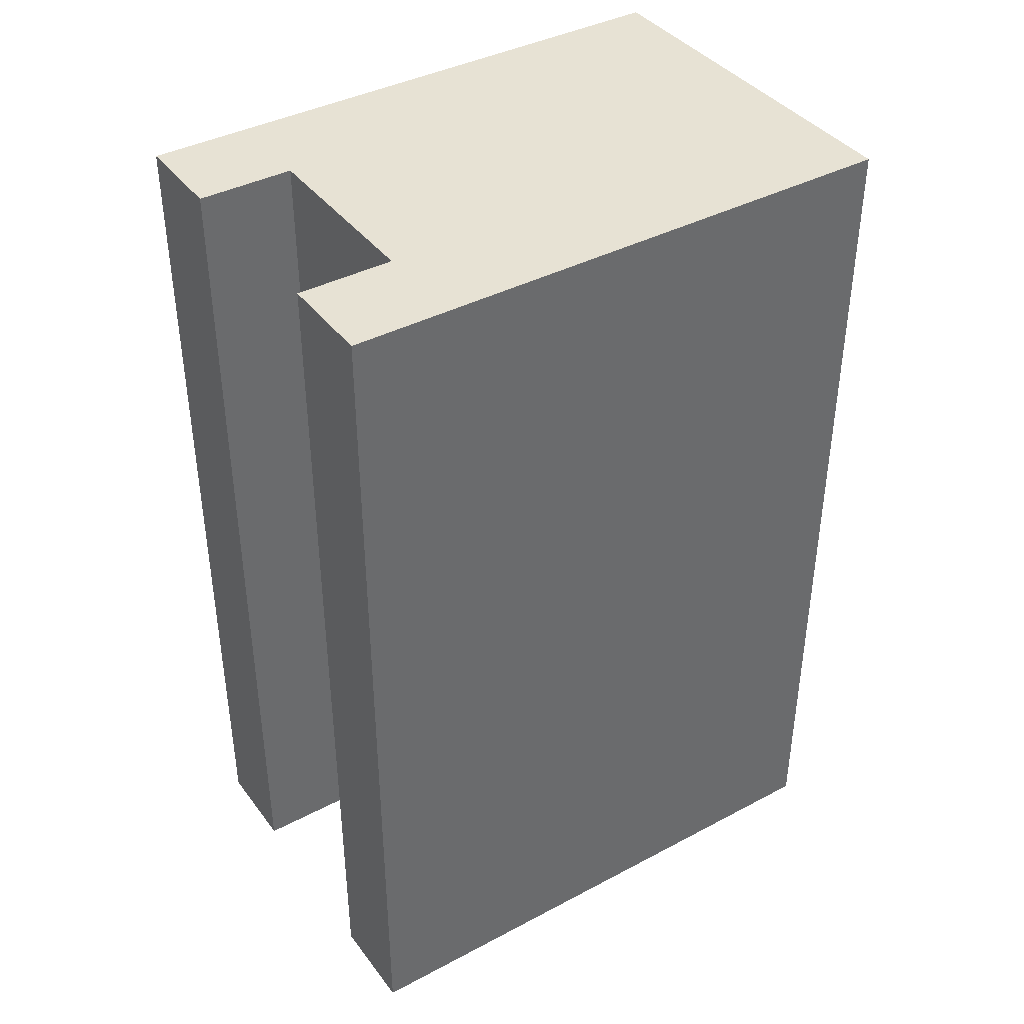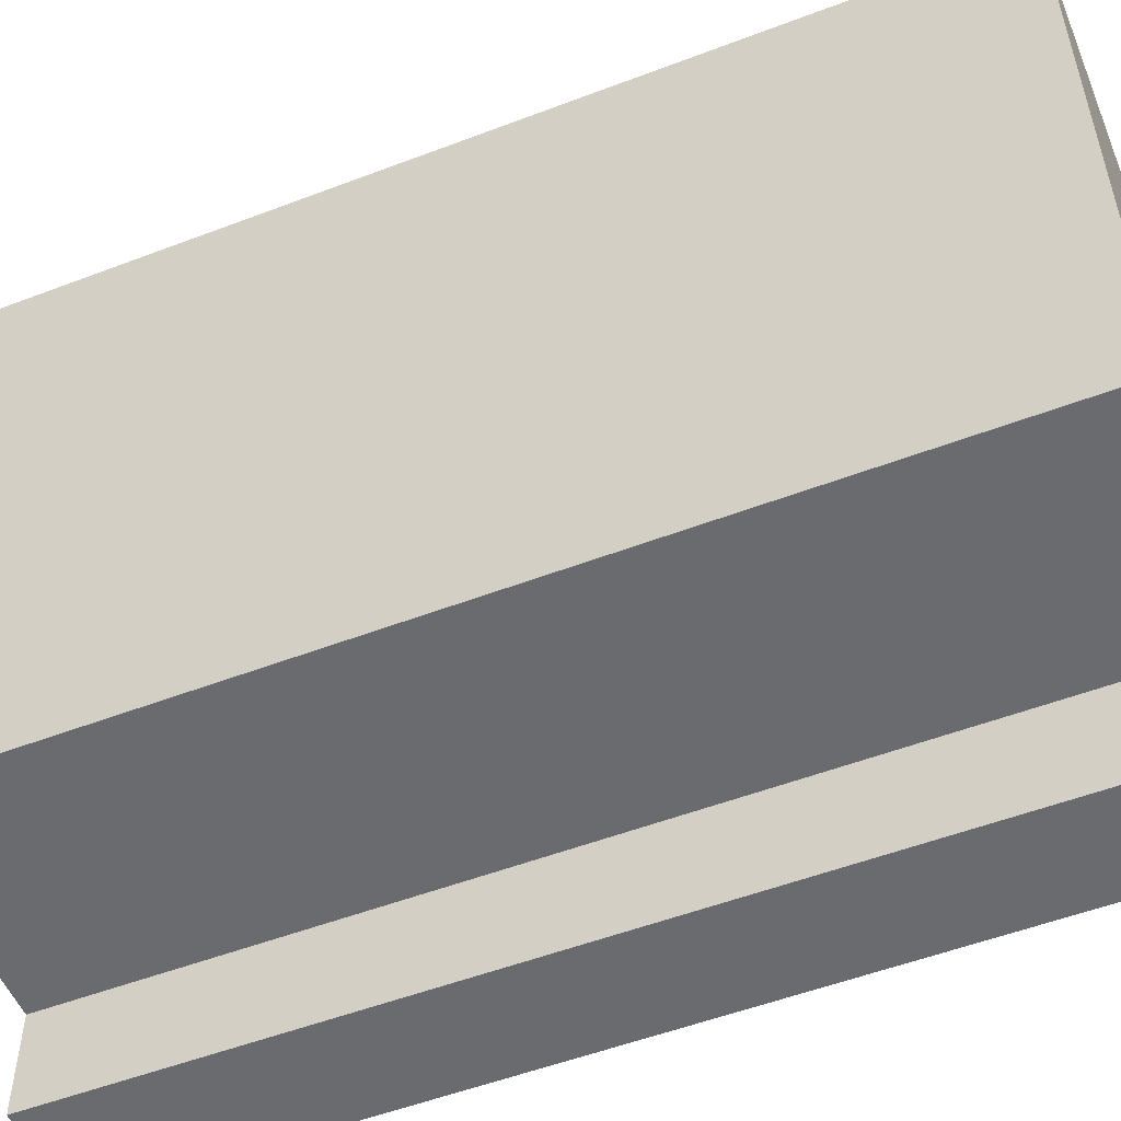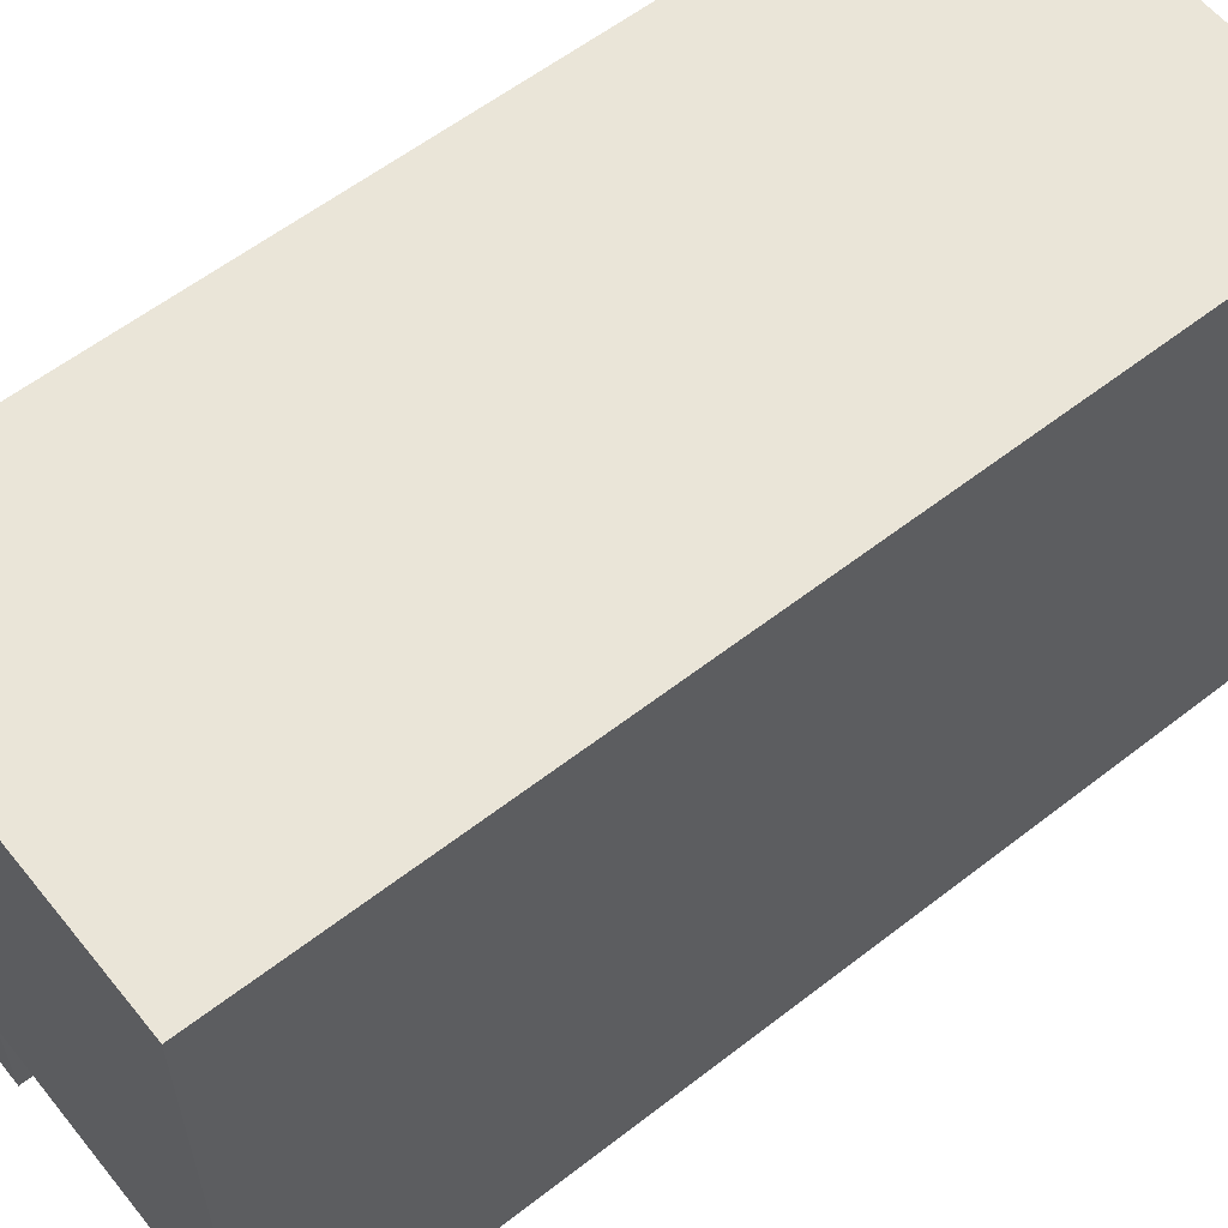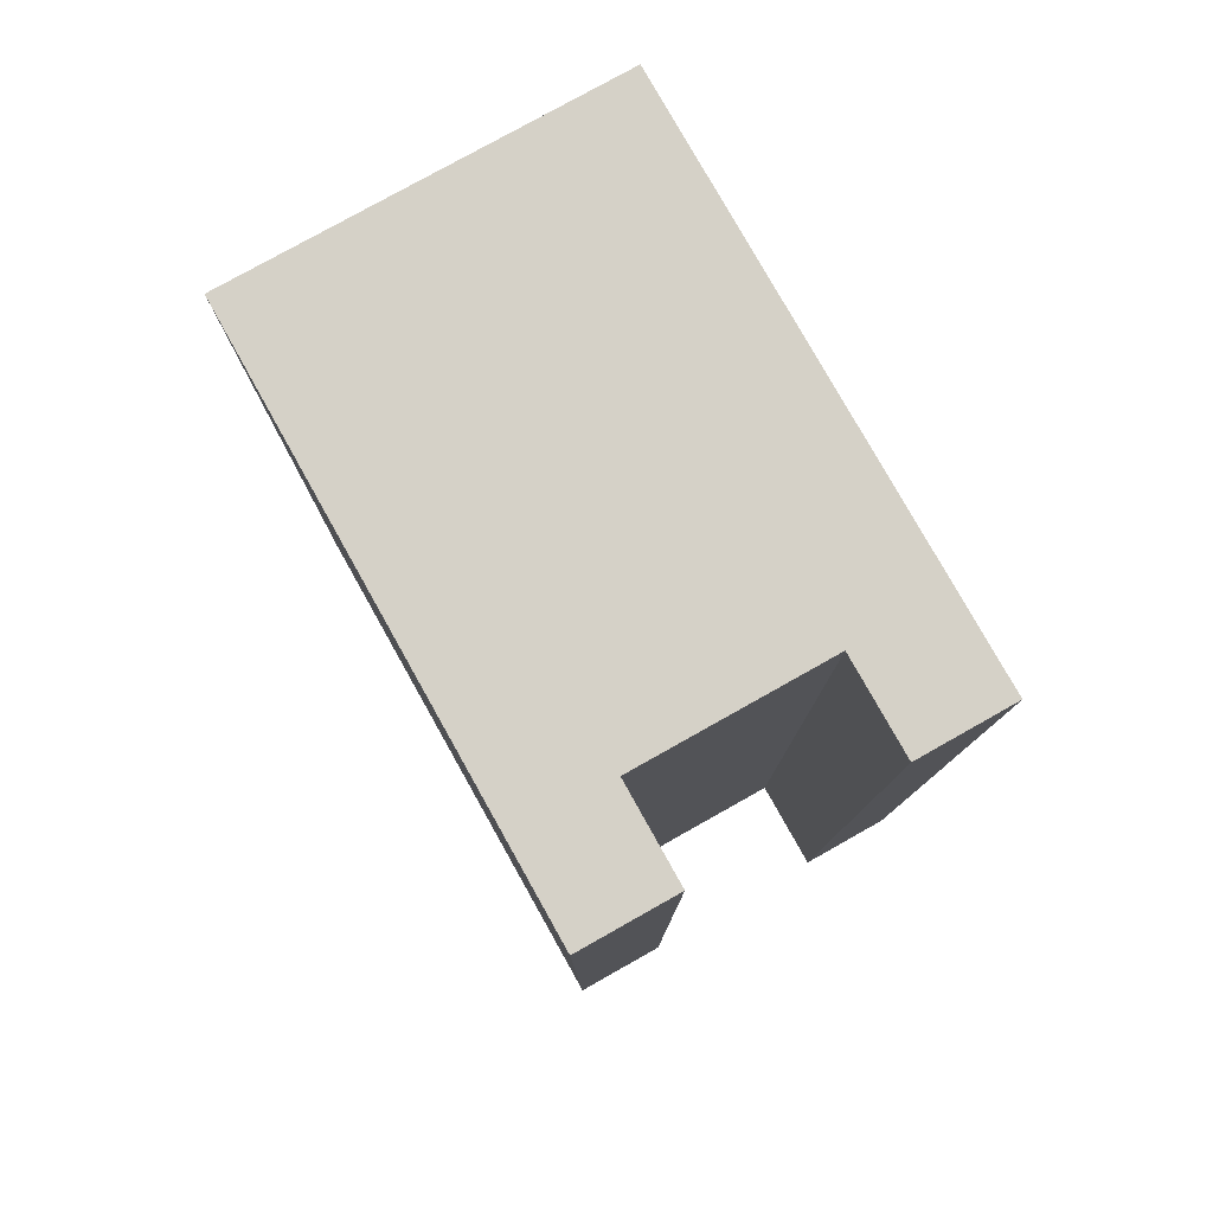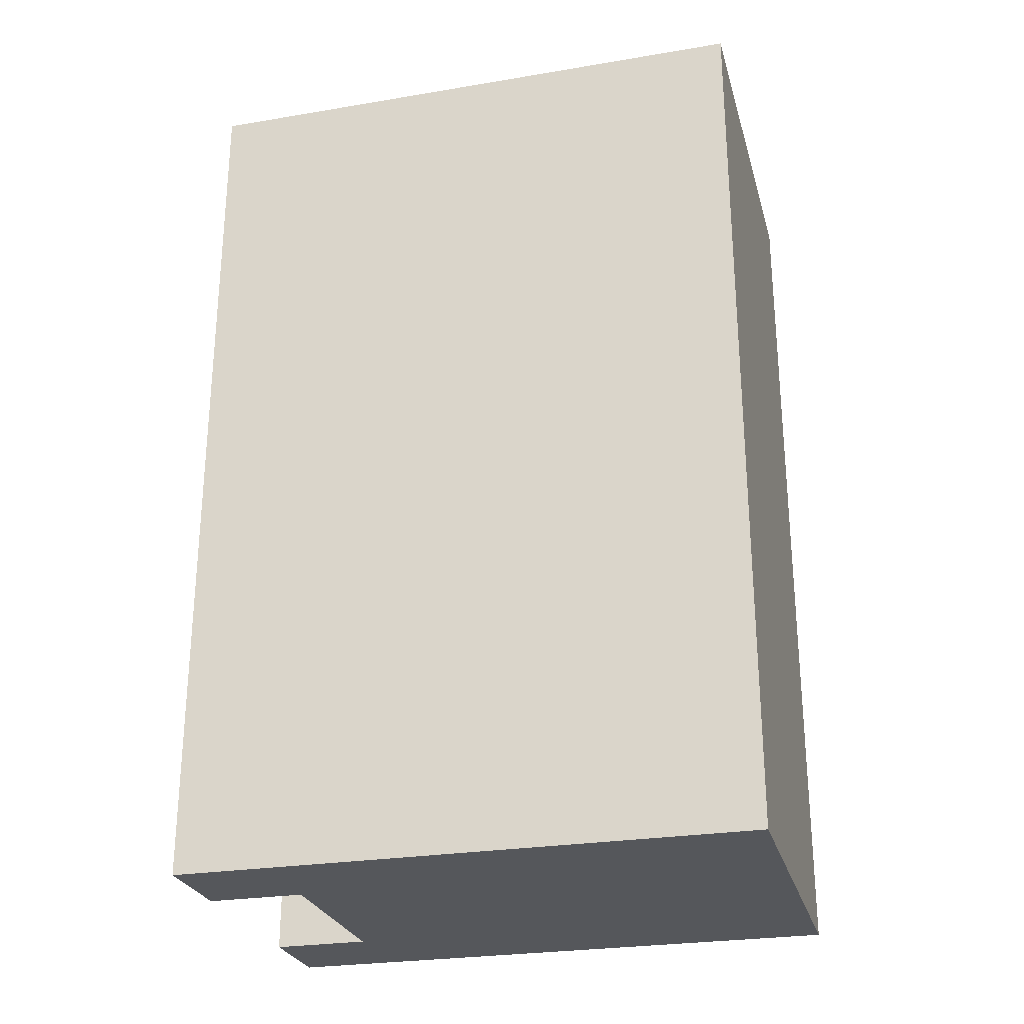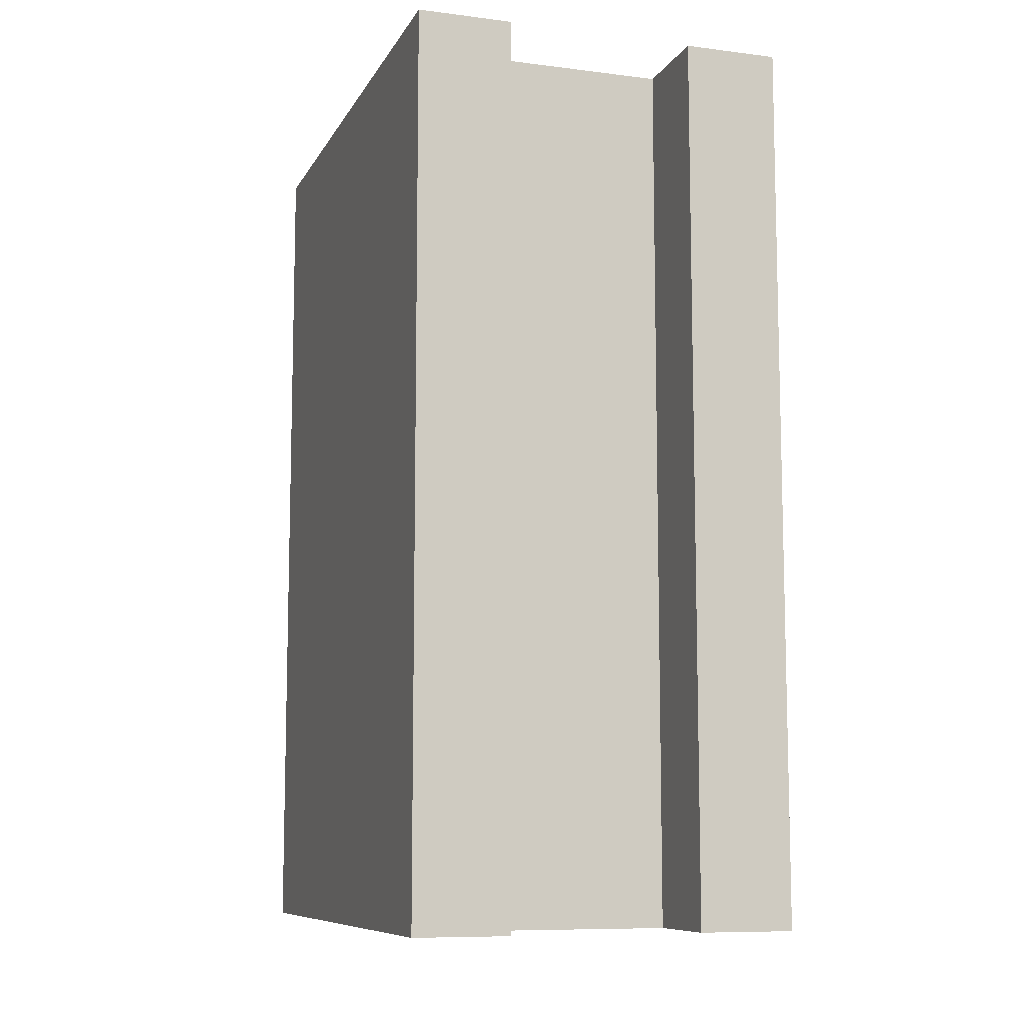
<metadata>
{"format":"obj","ext":"obj","renderer":"f3d","projection":"perspective","resolution":1024,"background":"white","views":[{"elev":39.8,"azim":-123.2,"up":"+Y"},{"elev":-53.3,"azim":112.2,"up":"+Z"},{"elev":58.8,"azim":-128.7,"up":"+Z"},{"elev":79.0,"azim":150.7,"up":"+Y"},{"elev":-26.6,"azim":-75.3,"up":"+Y"},{"elev":-9.2,"azim":161.7,"up":"+Y"}]}
</metadata>
<code>
o Cube.001
v 0.9 0 0.125
v 0.9 1.167 0.125
v 0.9 0 0.875
v 0.9 1.167 0.875
v 0.4 0 0.125
v 0.4 1.167 0.125
v 0.4 0 0.875
v 0.4 1.167 0.875
v 0.775 1.167 0.125
v 0.525 1.167 0.125
v 0.525 0 0.125
v 0.775 0 0.125
v 0.775 0 0.25
v 0.525 0 0.25
v 0.775 1.167 0.25
v 0.525 1.167 0.25
f 2 3 1
f 4 7 3
f 8 5 7
f 2 12 9
f 6 11 5
f 12 15 9
f 13 16 15
f 10 14 11
f 13 12 1
f 1 3 13
f 7 5 14
f 5 11 14
f 10 6 16
f 6 8 16
f 14 3 7
f 4 2 15
f 2 9 15
f 16 4 15
f 2 4 3
f 4 8 7
f 8 6 5
f 2 1 12
f 6 10 11
f 12 13 15
f 13 14 16
f 10 16 14
f 14 13 3
f 16 8 4

</code>
